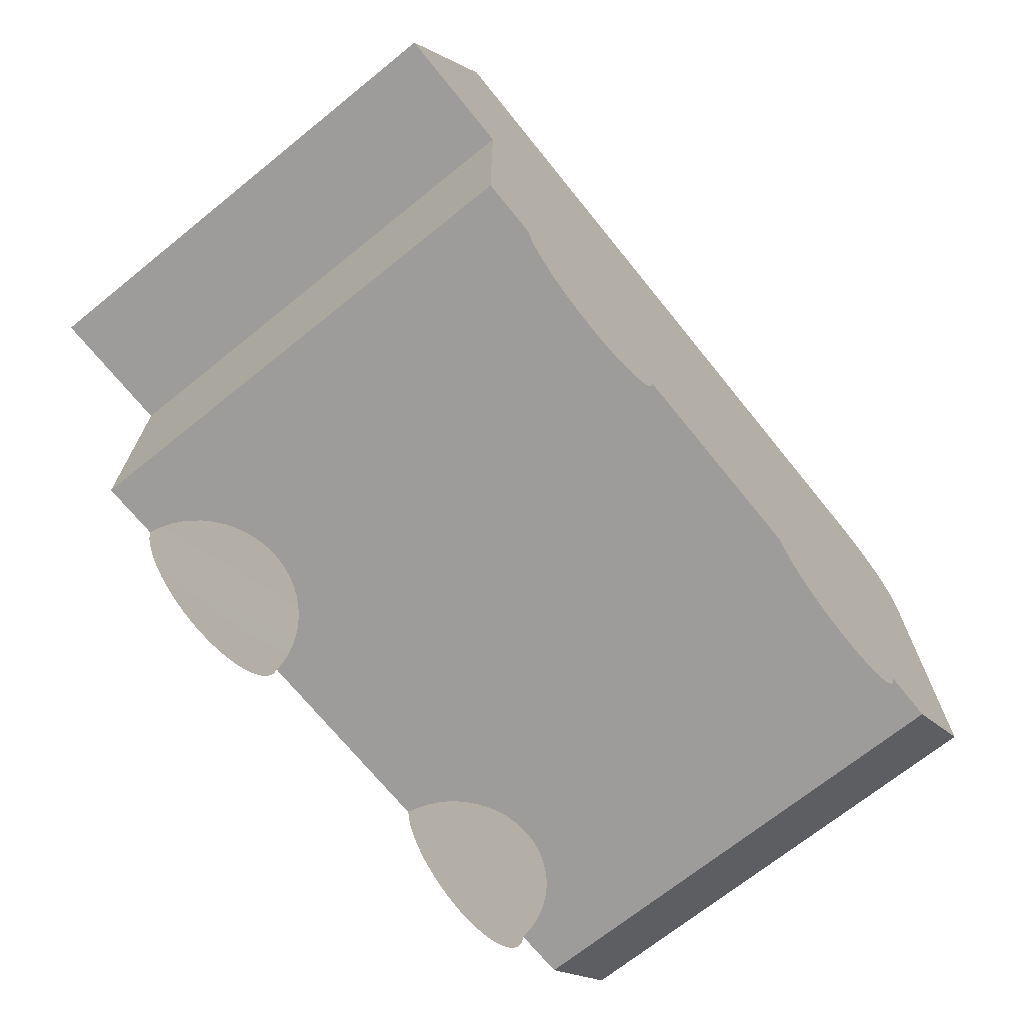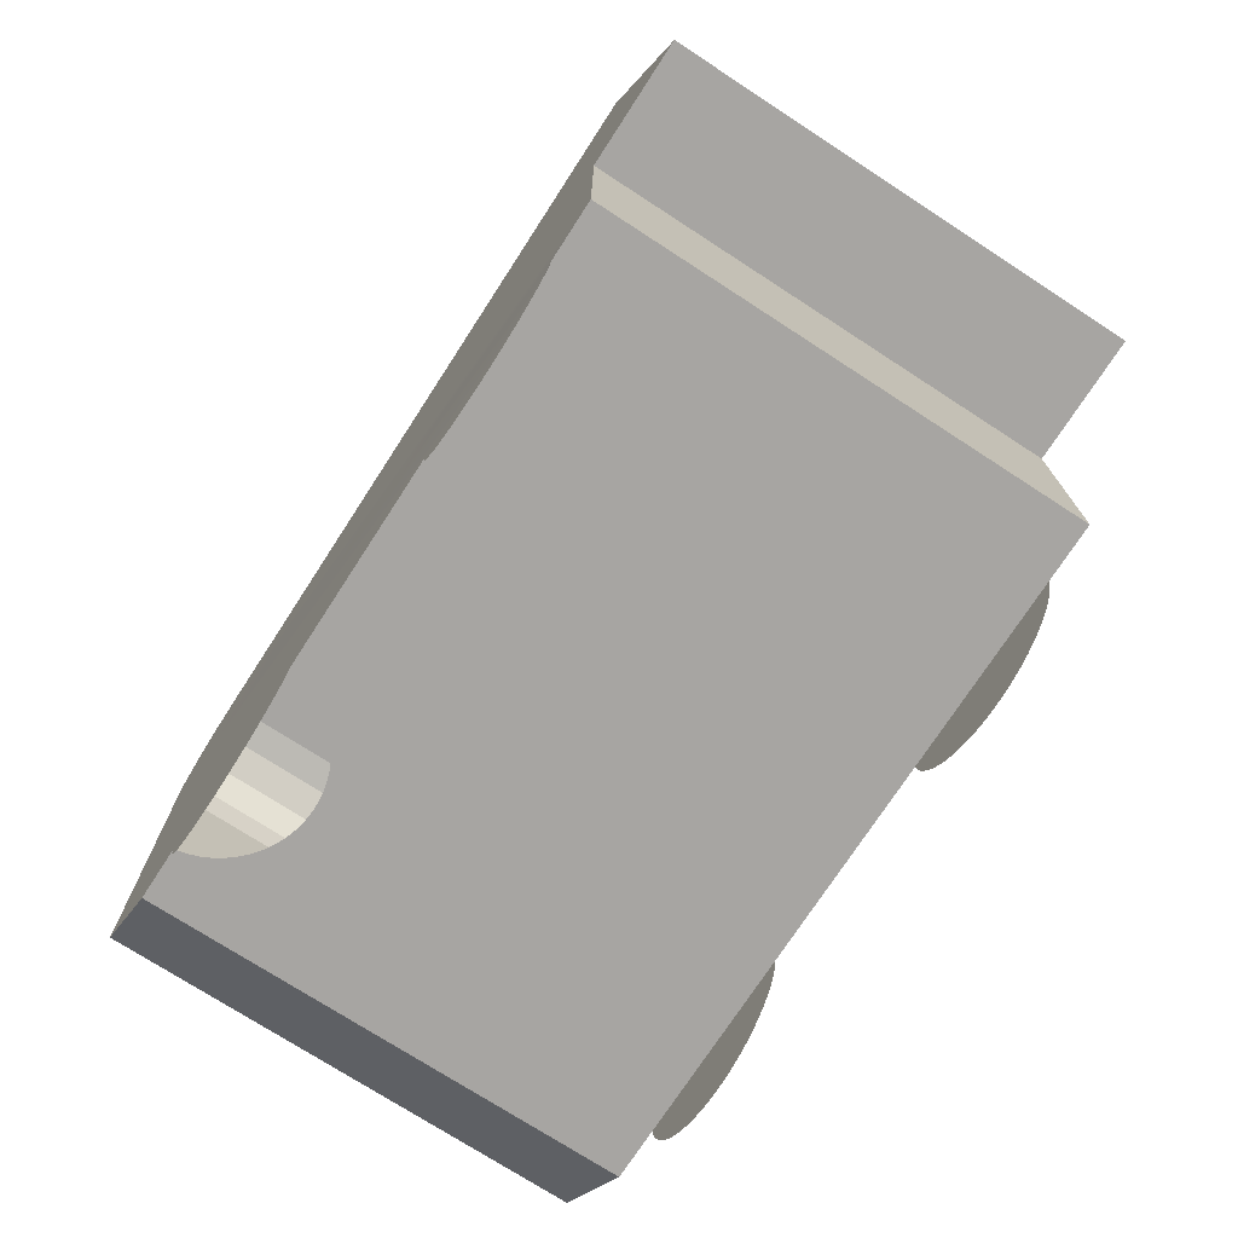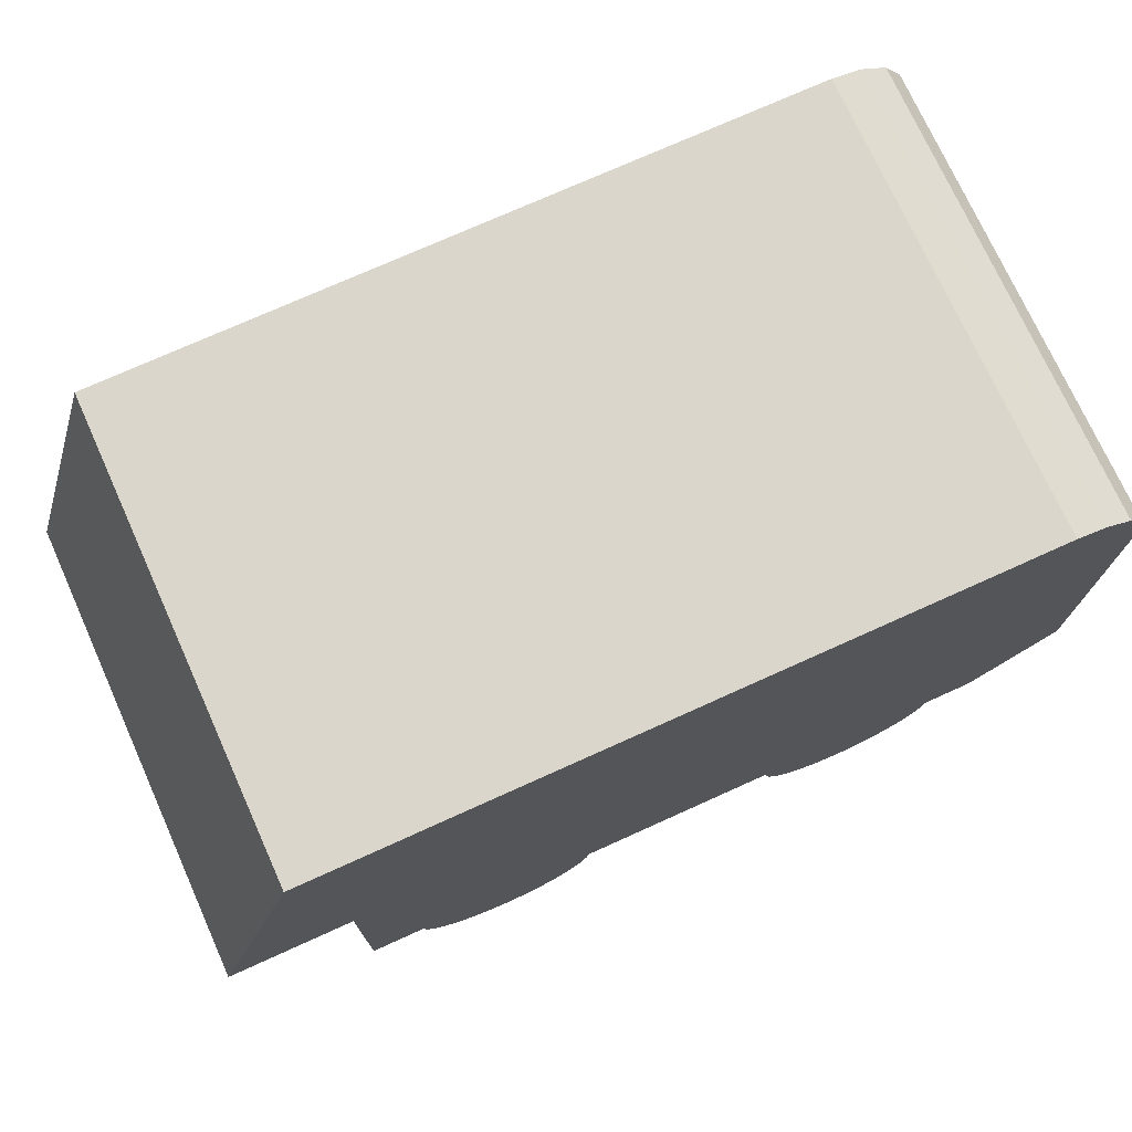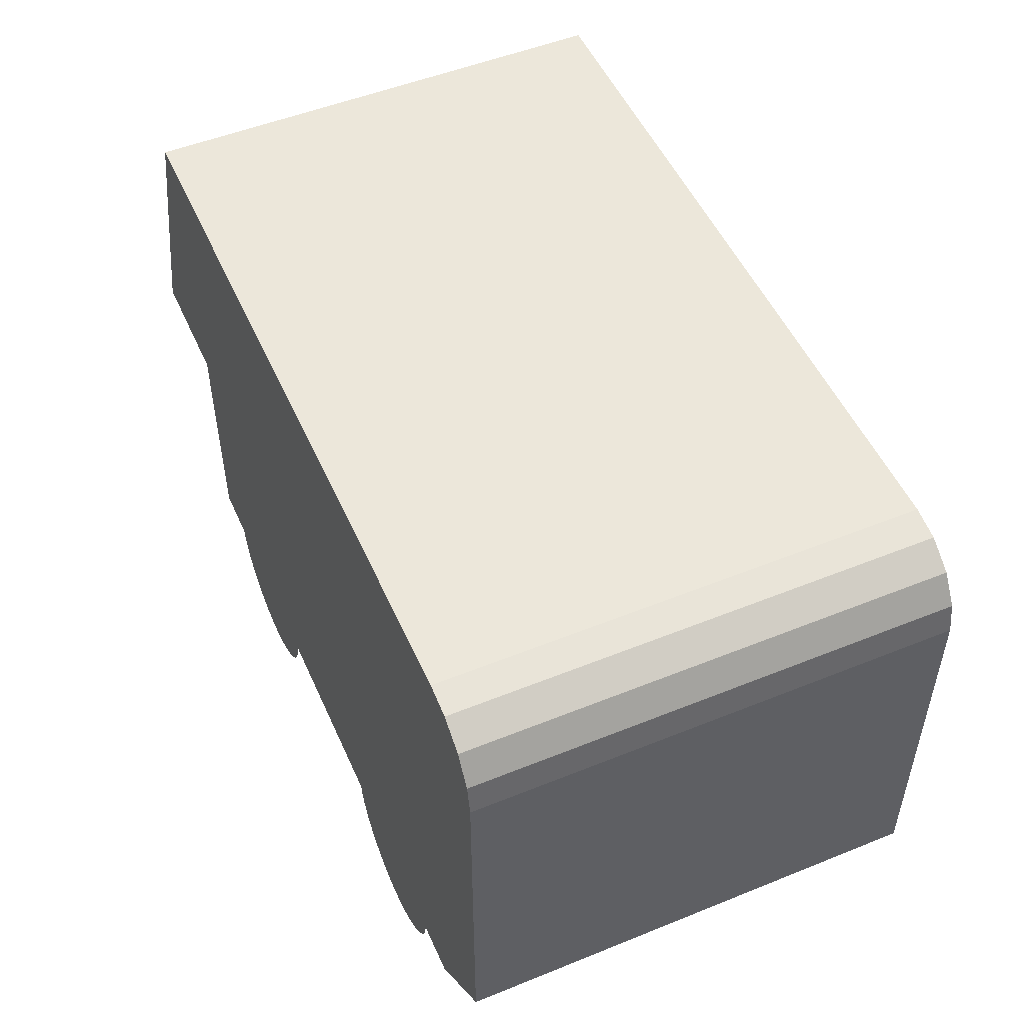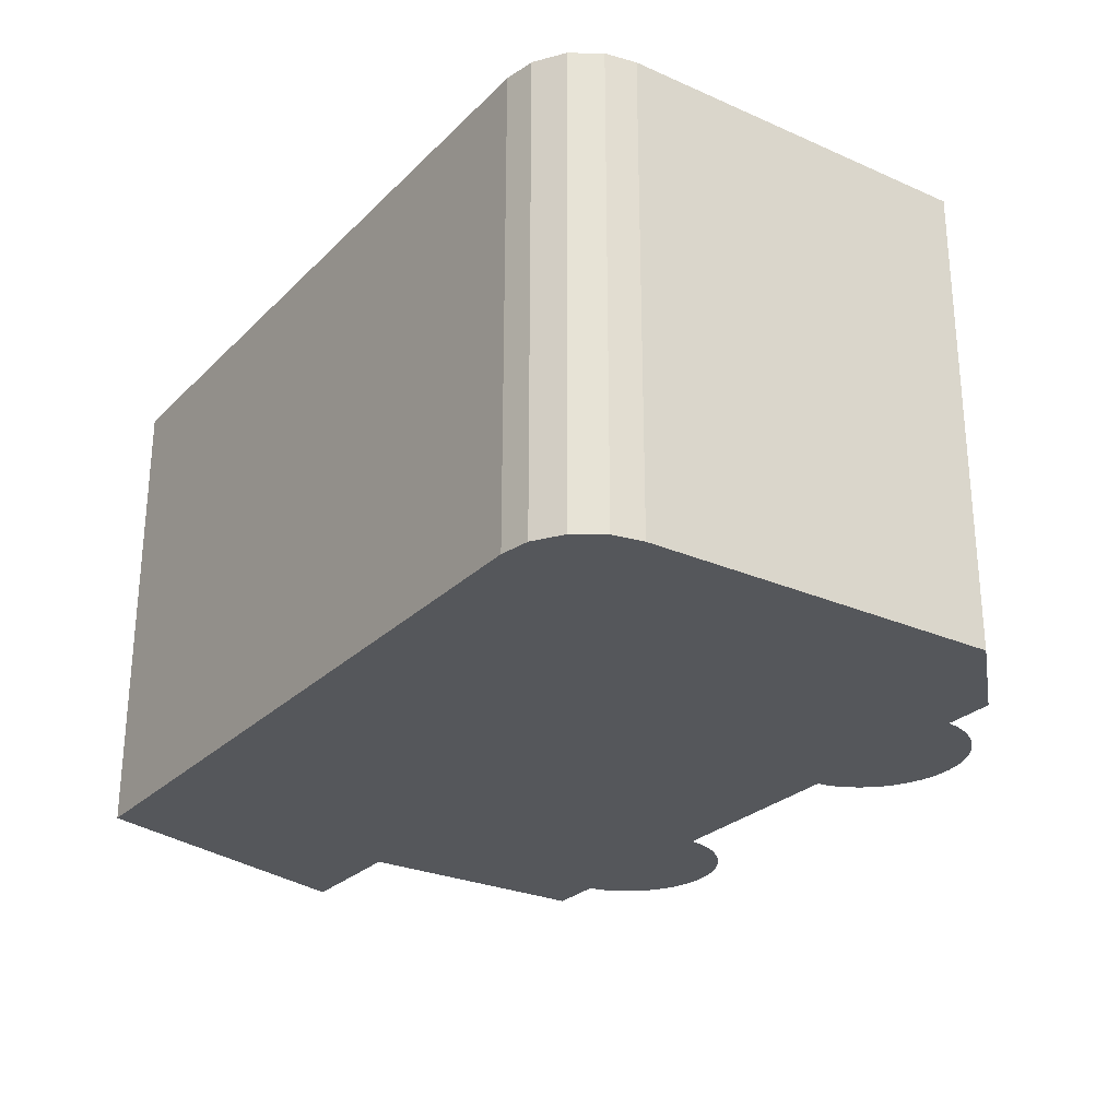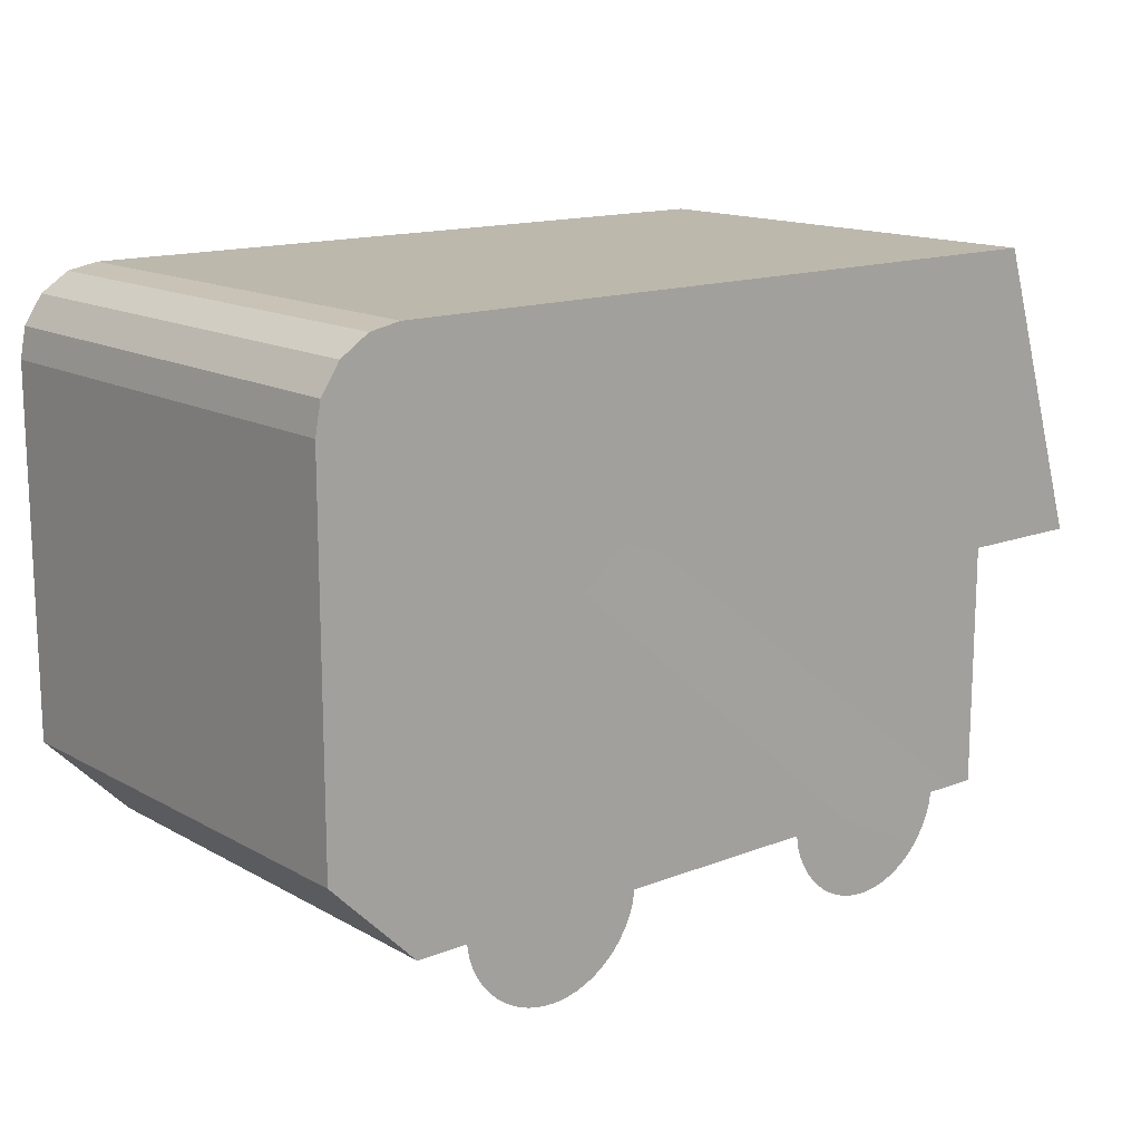
<metadata>
{"format":"obj","ext":"obj","renderer":"f3d","projection":"perspective","resolution":1024,"background":"white","views":[{"elev":-70.1,"azim":128.9,"up":"+Y"},{"elev":-73.9,"azim":57.0,"up":"+Y"},{"elev":74.1,"azim":155.7,"up":"+Y"},{"elev":51.4,"azim":-113.7,"up":"+Y"},{"elev":-26.8,"azim":-124.3,"up":"+Z"},{"elev":14.6,"azim":-40.0,"up":"+Y"}]}
</metadata>
<code>
v 0.02776 0.00285 -0.0275
v -0.05169 0.06544 0.0275
v 0.03124 0.009525 -0.0275
v 0.03056 0.006812 -0.0275
v -0.05236 0.06193 -0.0275
v -0.05236 0.06193 0.0275
v -0.04283 0.07146 0.0275
v -0.04283 0.07146 -0.0275
v -0.04231 0.009525 -0.0275
v 0.03056 0.006812 0.0275
v 0.03003 0.005704 0.0275
v 0.02938 0.004669 0.0275
v 0.02862 0.003715 0.0275
v 0.02577 0.001423 0.0275
v 0.02466 0.0008784 0.0275
v 0.02348 0.000457 0.0275
v 0.01932 4.251e-05 0.0275
v 0.01836 0.0001676 0.0275
v 0.01713 0.0004568 0.0275
v 0.01595 0.000878 0.0275
v 0.01484 0.001423 0.0275
v 0.0138 0.002082 0.0275
v 0.01285 0.002849 0.0275
v 0.01123 0.004667 0.0275
v 0.01058 0.005702 0.0275
v 0.009372 0.009525 0.0275
v 0.009372 0.009525 -0.0275
v -0.03601 0.009525 0.02626
v -0.03561 0.009525 0.02508
v -0.03508 0.009525 0.02398
v -0.03367 0.009525 0.02199
v -0.03281 0.009525 0.02112
v -0.03186 0.009525 0.02036
v -0.04634 0.07079 0.0275
v -0.04957 0.06867 0.0275
v 0.03097 0.007984 -0.0275
v 0.02348 0.000457 -0.0275
v 0.02129 4.252e-05 -0.0275
v 0.01595 0.000878 -0.0275
v 0.01199 0.003713 -0.0275
v 0.01058 0.005702 -0.0275
v 0.01005 0.00681 -0.0275
v 0.01932 4.251e-05 -0.0275
v 0.0203 0 -0.0275
v 0.03773 0.03756 0.0275
v -0.04231 0.009525 0.0275
v 0.02681 0.002083 -0.0275
v 0.009641 0.007981 -0.0275
v 0.01123 0.004667 -0.0275
v 0.01285 0.002849 -0.0275
v 0.0138 0.002082 -0.0275
v 0.01484 0.001423 -0.0275
v 0.01713 0.0004568 -0.0275
v 0.01836 0.0001676 -0.0275
v 0.02225 0.0001677 -0.0275
v 0.02466 0.0008784 -0.0275
v 0.02862 0.003715 -0.0275
v 0.03003 0.005704 -0.0275
v -0.03443 0.009525 0.02294
v -0.03082 0.009525 0.0197
v -0.05169 0.06544 -0.0275
v -0.04957 0.06867 -0.0275
v -0.04634 0.07079 -0.0275
v -0.05236 0.01957 -0.0275
v 0.03097 0.009525 0.02626
v 0.03097 0.007984 0.0275
v 0.02776 0.00285 0.0275
v 0.02681 0.002083 0.0275
v 0.02225 0.0001677 0.0275
v 0.02129 4.252e-05 0.0275
v 0.0203 0 0.0275
v 0.01199 0.003713 0.0275
v 0.01005 0.00681 0.0275
v 0.009641 0.007981 0.0275
v 0.03773 0.009525 -0.0275
v 0.02938 0.004669 -0.0275
v 0.02577 0.001423 -0.0275
v 0.05236 0.03756 -0.0275
v -0.05236 0.01957 0.0275
v 0.03773 0.009525 0.0275
v 0.04165 0.07146 0.0275
v 0.04165 0.07146 -0.0275
v 0.03773 0.03756 -0.0275
v 0.05236 0.03756 0.0275
v -0.01789 0.00285 -0.0275
v -0.01988 0.001423 -0.0275
v -0.03628 0.009525 0.0275
v -0.01509 0.006812 -0.0275
v -0.01628 0.004669 -0.0275
v -0.03602 0.007981 0.0275
v -0.03561 0.00681 0.0275
v -0.03367 0.003713 0.0275
v -0.02535 0 0.0275
v -0.01509 0.006812 0.0275
v -0.01563 0.005704 0.0275
v -0.01628 0.004669 0.0275
v -0.01703 0.003715 0.0275
v -0.01988 0.001423 0.0275
v -0.021 0.0008784 0.0275
v -0.02217 0.000457 0.0275
v -0.02634 4.251e-05 0.0275
v -0.0273 0.0001676 0.0275
v -0.02853 0.0004568 0.0275
v -0.02971 0.000878 0.0275
v -0.03082 0.001423 0.0275
v -0.03186 0.002082 0.0275
v -0.03281 0.002849 0.0275
v -0.03443 0.004667 0.0275
v -0.03508 0.005702 0.0275
v -0.03628 0.009525 -0.0275
v -0.02437 4.252e-05 0.0275
v -0.02341 0.0001677 0.0275
v -0.01885 0.002083 0.0275
v -0.01789 0.00285 0.0275
v -0.01469 0.007984 0.0275
v -0.01442 0.009525 -0.0275
v -0.01563 0.005704 -0.0275
v -0.01703 0.003715 -0.0275
v -0.01469 0.007984 -0.0275
v -0.02217 0.000457 -0.0275
v -0.02437 4.252e-05 -0.0275
v -0.02971 0.000878 -0.0275
v -0.03367 0.003713 -0.0275
v -0.03508 0.005702 -0.0275
v -0.03561 0.00681 -0.0275
v -0.02634 4.251e-05 -0.0275
v -0.02535 0 -0.0275
v -0.021 0.0008784 -0.0275
v -0.02341 0.0001677 -0.0275
v -0.01885 0.002083 -0.0275
v -0.03602 0.007981 -0.0275
v -0.03443 0.004667 -0.0275
v -0.03281 0.002849 -0.0275
v -0.03186 0.002082 -0.0275
v -0.03082 0.001423 -0.0275
v -0.02853 0.0004568 -0.0275
v -0.0273 0.0001676 -0.0275
v 0.009372 0.009525 0.02748
v 0.03124 0.009525 0.02748
v 0.00964 0.009525 0.02626
v 0.01004 0.009525 0.02508
v 0.01058 0.009525 0.02398
v 0.01123 0.009525 0.02294
v 0.01199 0.009525 0.02199
v 0.01285 0.009525 0.02112
v 0.0138 0.009525 0.02036
v 0.01483 0.009525 0.0197
v 0.01595 0.009525 0.01915
v 0.01712 0.009525 0.01873
v 0.01836 0.009525 0.01844
v 0.01932 0.009525 0.01832
v 0.0203 0.009525 0.01827
v 0.02129 0.009525 0.01832
v 0.02225 0.009525 0.01844
v 0.02348 0.009525 0.01873
v 0.02466 0.009525 0.01915
v 0.02577 0.009525 0.0197
v 0.02681 0.009525 0.02036
v 0.02776 0.009525 0.02112
v 0.02862 0.009525 0.02199
v 0.02938 0.009525 0.02294
v 0.03003 0.009525 0.02398
v 0.03056 0.009525 0.02509
v -0.01442 0.009525 0.02747
v -0.01442 0.009525 0.0275
v -0.01469 0.009525 0.02626
v -0.01509 0.009525 0.02509
v -0.01562 0.009525 0.02398
v -0.01627 0.009525 0.02294
v -0.01703 0.009525 0.02199
v -0.01789 0.009525 0.02112
v -0.01885 0.009525 0.02036
v -0.01988 0.009525 0.0197
v -0.02099 0.009525 0.01915
v -0.02217 0.009525 0.01873
v -0.02341 0.009525 0.01844
v -0.02437 0.009525 0.01832
v -0.02535 0.009525 0.01827
v -0.02633 0.009525 0.01832
v -0.02729 0.009525 0.01844
v -0.02853 0.009525 0.01873
v -0.02971 0.009525 0.01915
o VLCaravan_V2
f 139 2 6
f 8 82 83
f 138 26 165
f 140 138 27
f 87 108 92
f 166 116 164
f 94 115 165
f 112 100 99
f 107 106 93
f 6 5 64
f 86 128 116
f 69 16 15
f 70 69 14
f 22 21 17
f 22 17 71
f 78 84 45
f 75 83 45
f 23 22 71
f 3 75 80
f 21 18 17
f 79 64 9
f 116 129 121
f 104 103 102
f 82 8 7
f 92 107 114
f 106 101 93
f 106 105 101
f 37 55 3
f 7 8 63
f 34 63 62
f 76 57 3
f 35 62 61
f 111 112 98
f 71 68 67
f 125 131 110
f 2 61 5
f 46 9 110
f 4 58 3
f 107 93 114
f 89 118 116
f 87 91 109
f 3 55 38
f 77 56 3
f 42 48 27
f 72 67 13
f 120 129 116
f 105 104 102
f 87 90 91
f 165 97 96
f 133 123 110
f 126 137 110
f 1 47 3
f 44 27 3
f 132 124 110
f 44 43 27
f 49 41 27
f 43 54 27
f 127 126 110
f 53 39 27
f 52 51 27
f 50 40 27
f 96 95 165
f 21 20 18
f 127 110 116
f 26 25 24
f 85 130 116
f 26 24 72
f 26 72 13
f 26 13 139
f 23 71 67
f 95 94 165
f 26 73 25
f 26 74 73
f 13 12 139
f 12 11 139
f 11 10 139
f 135 134 110
f 136 122 110
f 10 66 139
f 72 23 67
f 20 19 18
f 92 114 97
f 88 117 116
f 87 92 97
f 70 14 68
f 71 70 68
f 69 15 14
f 112 99 98
f 93 111 113
f 111 98 113
f 93 113 114
f 105 102 101
f 45 84 81
f 78 82 81
f 78 83 82
f 79 6 64
f 130 86 116
f 83 78 45
f 80 75 45
f 139 3 80
f 46 79 9
f 81 82 7
f 56 37 3
f 34 7 63
f 35 34 62
f 58 76 3
f 2 35 61
f 124 125 110
f 6 2 5
f 87 46 110
f 36 4 3
f 117 89 116
f 47 77 3
f 108 87 109
f 41 42 27
f 128 120 116
f 134 133 110
f 57 1 3
f 38 44 3
f 123 132 110
f 40 49 27
f 54 53 27
f 39 52 27
f 51 50 27
f 121 127 116
f 118 85 116
f 122 135 110
f 137 136 110
f 119 88 116
f 84 78 81
f 6 165 26
f 6 87 165
f 79 46 87
f 139 35 2
f 139 34 35
f 139 80 7
f 45 81 7
f 7 80 45
f 62 63 8
f 62 8 5
f 64 5 110
f 5 8 116
f 83 27 116
f 83 3 27
f 83 75 3
f 27 138 164
f 141 140 27
f 142 141 27
f 143 142 27
f 144 143 27
f 145 144 27
f 146 145 27
f 147 146 27
f 148 147 27
f 149 148 27
f 150 149 27
f 151 150 27
f 152 151 27
f 152 27 3
f 3 154 153
f 3 155 154
f 3 156 155
f 3 157 156
f 3 158 157
f 3 159 158
f 3 160 159
f 3 161 160
f 3 162 161
f 3 163 162
f 3 65 163
f 3 139 65
f 87 97 165
f 110 116 178
f 28 87 110
f 29 28 110
f 30 29 110
f 59 30 110
f 31 59 110
f 32 31 110
f 33 32 110
f 60 33 110
f 182 60 110
f 181 182 110
f 180 181 110
f 179 180 110
f 177 178 116
f 176 177 116
f 175 176 116
f 174 175 116
f 173 174 116
f 172 173 116
f 171 172 116
f 170 171 116
f 169 170 116
f 168 169 116
f 167 168 116
f 166 167 116
f 6 79 87
f 34 139 7
f 61 62 5
f 9 64 110
f 110 5 116
f 116 27 164
f 153 152 3
f 179 110 178
f 26 139 6
f 116 8 83
f 164 138 165

</code>
